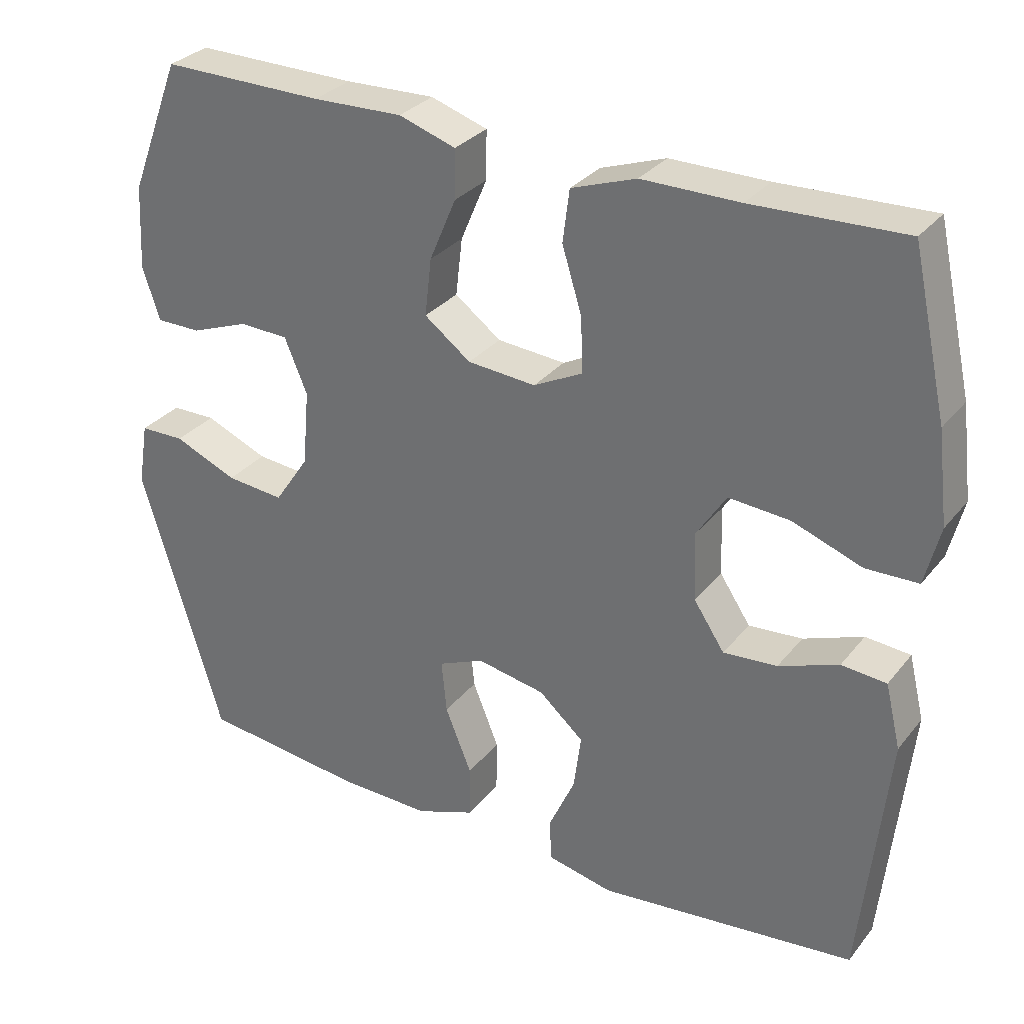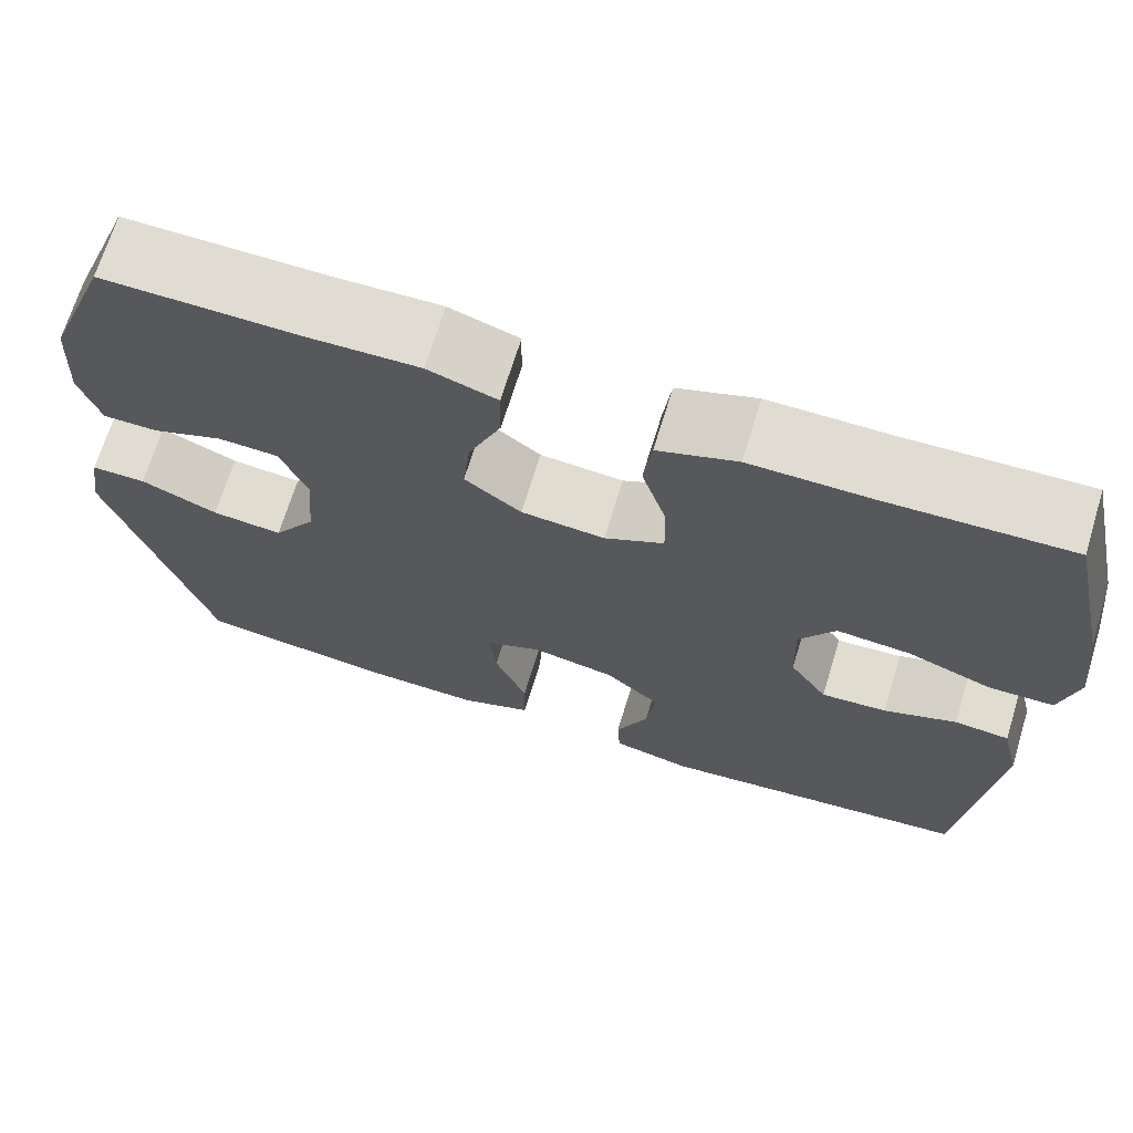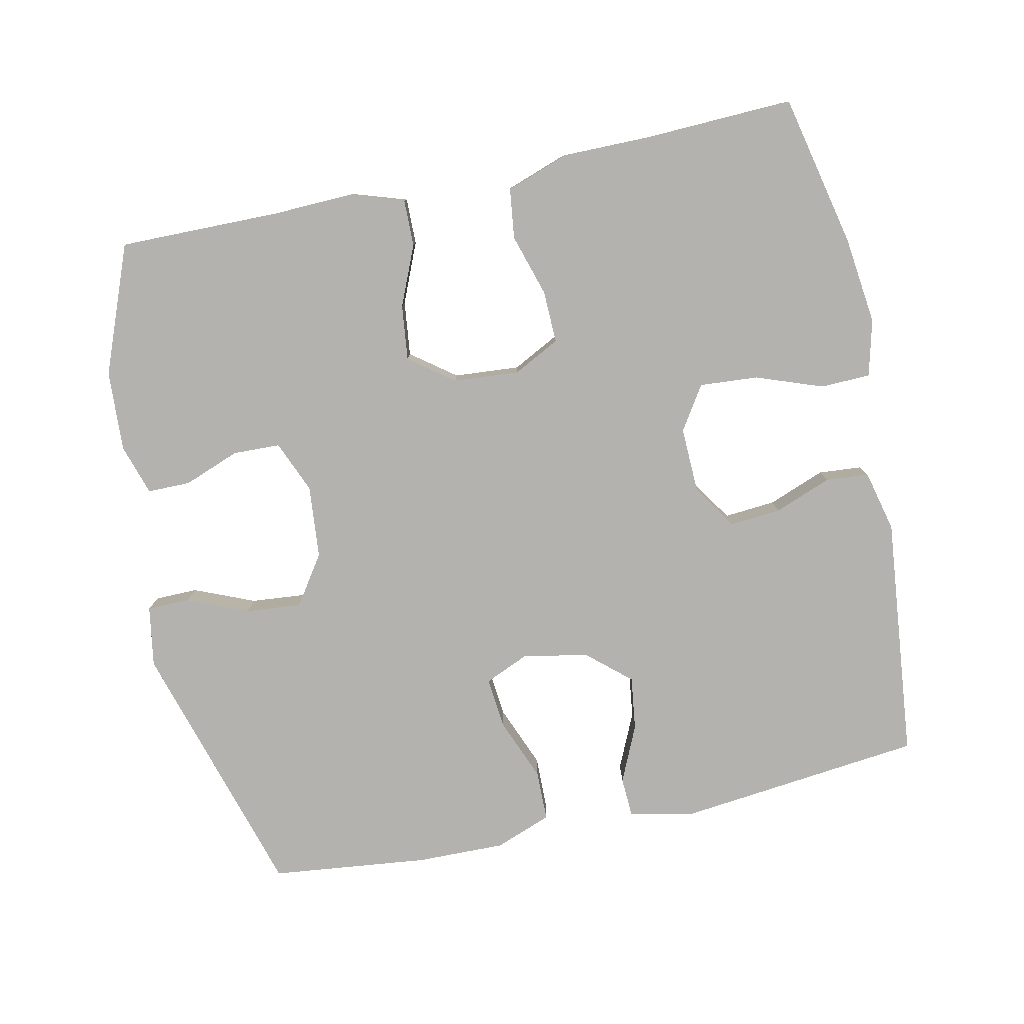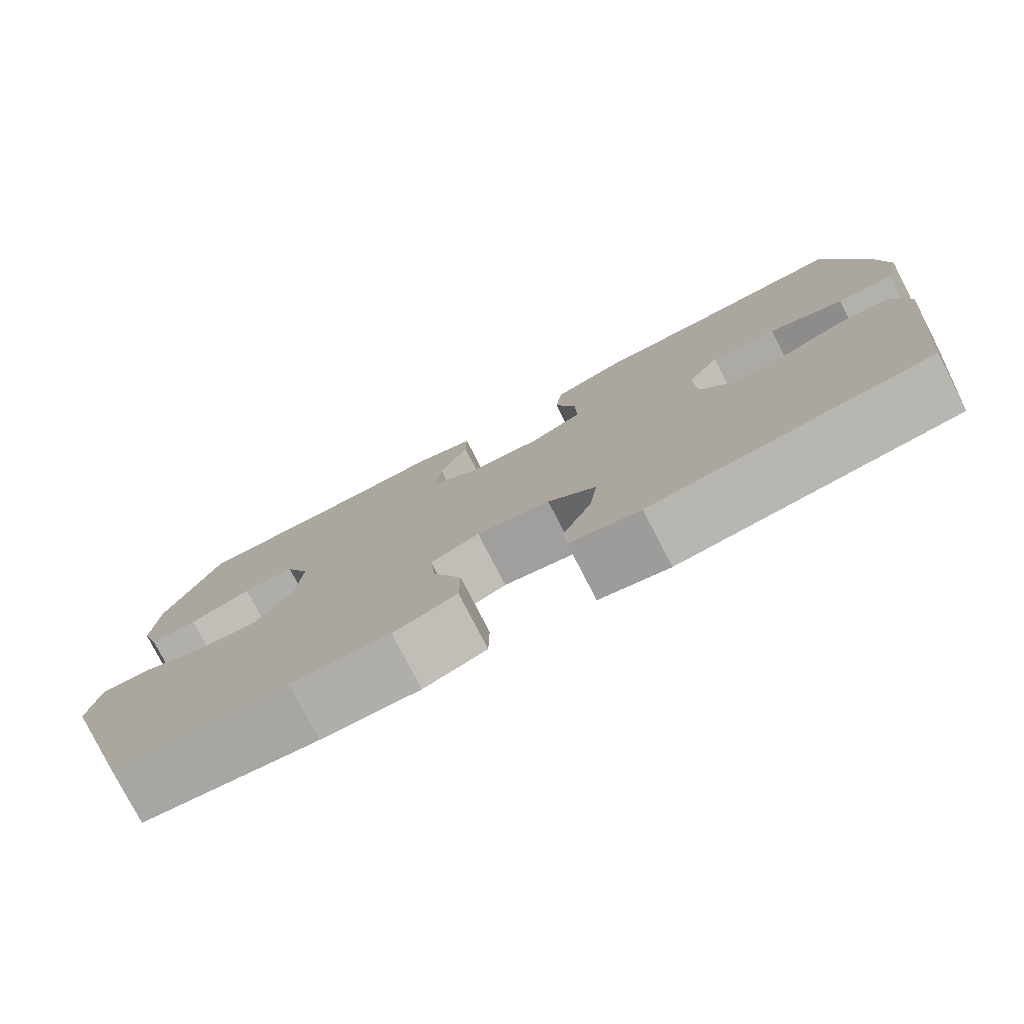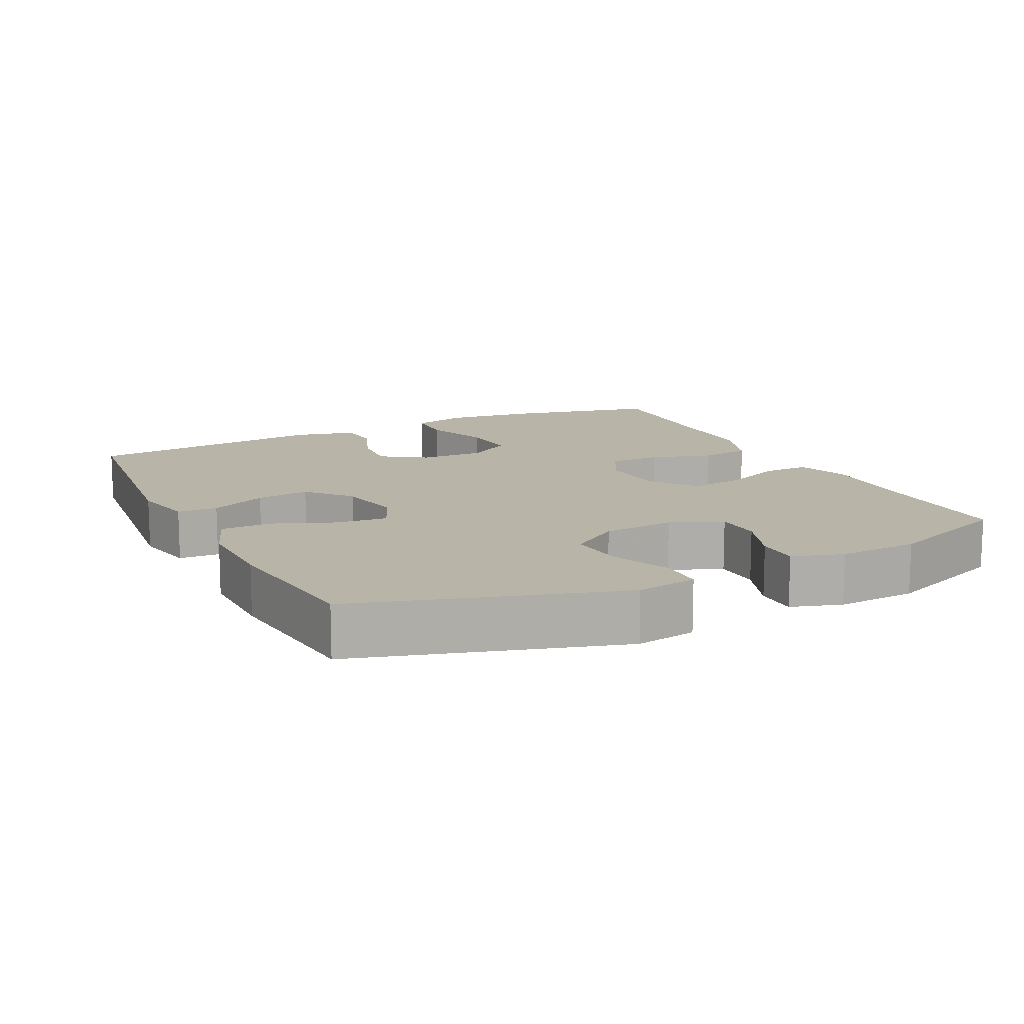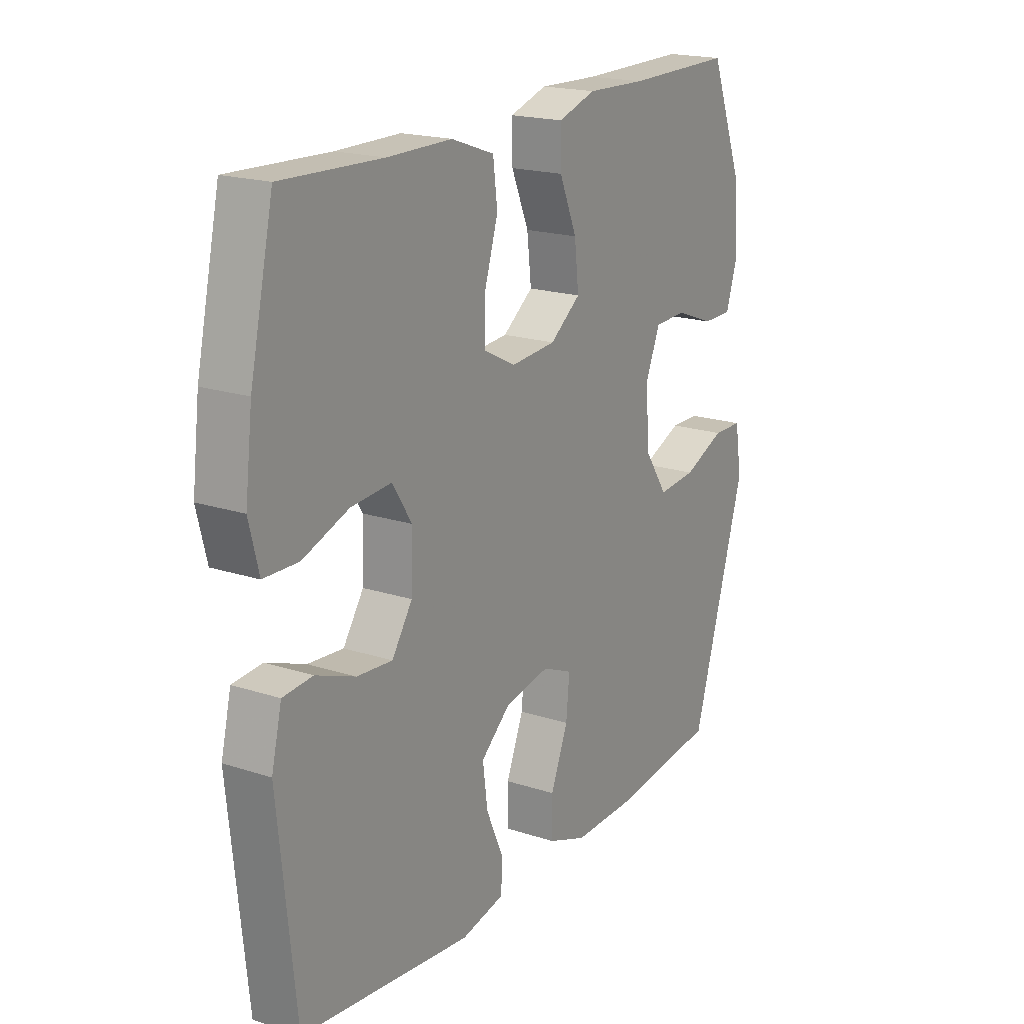
<metadata>
{"format":"obj","ext":"obj","renderer":"f3d","projection":"perspective","resolution":1024,"background":"white","views":[{"elev":30.7,"azim":31.5,"up":"+Z"},{"elev":69.0,"azim":17.1,"up":"+Z"},{"elev":-79.7,"azim":12.0,"up":"+Y"},{"elev":-78.3,"azim":27.3,"up":"+Z"},{"elev":13.2,"azim":-116.3,"up":"+Y"},{"elev":19.2,"azim":121.6,"up":"+Z"}]}
</metadata>
<code>
v -0.5 0.07 -0.5
v -0.611 0.07 -0.13
v -0.597 0.07 -0.044
v -0.536 0.07 -0.043
v -0.45 0.07 -0.079
v -0.371 0.07 -0.086
v -0.324 0.07 -0.016
v -0.315 0.07 0.087
v -0.346 0.07 0.161
v -0.413 0.07 0.163
v -0.492 0.07 0.133
v -0.553 0.07 0.133
v -0.576 0.07 0.205
v -0.57 0.07 0.319
v -0.5 0.07 0.5
v -0.28 0.07 0.498
v -0.158 0.07 0.502
v -0.081 0.07 0.477
v -0.082 0.07 0.411
v -0.118 0.07 0.326
v -0.127 0.07 0.248
v -0.064 0.07 0.201
v 0.029 0.07 0.194
v 0.095 0.07 0.228
v 0.093 0.07 0.302
v 0.066 0.07 0.39
v 0.075 0.07 0.461
v 0.163 0.07 0.492
v 0.295 0.07 0.492
v 0.5 0.07 0.5
v 0.548 0.07 0.284
v 0.563 0.07 0.16
v 0.543 0.07 0.08
v 0.472 0.07 0.078
v 0.378 0.07 0.112
v 0.295 0.07 0.118
v 0.255 0.07 0.056
v 0.258 0.07 -0.037
v 0.3 0.07 -0.1
v 0.373 0.07 -0.094
v 0.454 0.07 -0.063
v 0.515 0.07 -0.068
v 0.536 0.07 -0.155
v 0.5 0.07 -0.5
v 0.149 0.07 -0.539
v 0.06 0.07 -0.52
v 0.057 0.07 -0.463
v 0.093 0.07 -0.383
v 0.103 0.07 -0.307
v 0.042 0.07 -0.254
v -0.051 0.07 -0.237
v -0.113 0.07 -0.264
v -0.106 0.07 -0.336
v -0.07 0.07 -0.425
v -0.071 0.07 -0.497
v -0.151 0.07 -0.527
v -0.276 0.07 -0.525
v -0.5 0 -0.5
v -0.611 0 -0.13
v -0.597 0 -0.044
v -0.536 0 -0.043
v -0.45 0 -0.079
v -0.371 0 -0.086
v -0.324 0 -0.016
v -0.315 0 0.087
v -0.346 0 0.161
v -0.413 0 0.163
v -0.492 0 0.133
v -0.553 0 0.133
v -0.576 0 0.205
v -0.57 0 0.319
v -0.5 0 0.5
v -0.28 0 0.498
v -0.158 0 0.502
v -0.081 0 0.477
v -0.082 0 0.411
v -0.118 0 0.326
v -0.127 0 0.248
v -0.064 0 0.201
v 0.029 0 0.194
v 0.095 0 0.228
v 0.093 0 0.302
v 0.066 0 0.39
v 0.075 0 0.461
v 0.163 0 0.492
v 0.295 0 0.492
v 0.5 0 0.5
v 0.548 0 0.284
v 0.563 0 0.16
v 0.543 0 0.08
v 0.472 0 0.078
v 0.378 0 0.112
v 0.295 0 0.118
v 0.255 0 0.056
v 0.258 0 -0.037
v 0.3 0 -0.1
v 0.373 0 -0.094
v 0.454 0 -0.063
v 0.515 0 -0.068
v 0.536 0 -0.155
v 0.5 0 -0.5
v 0.149 0 -0.539
v 0.06 0 -0.52
v 0.057 0 -0.463
v 0.093 0 -0.383
v 0.103 0 -0.307
v 0.042 0 -0.254
v -0.051 0 -0.237
v -0.113 0 -0.264
v -0.106 0 -0.336
v -0.07 0 -0.425
v -0.071 0 -0.497
v -0.151 0 -0.527
v -0.276 0 -0.525
f 3 4 5
f 2 3 5
f 1 2 5
f 57 1 5
f 56 57 5
f 55 56 5
f 54 55 5
f 53 54 5
f 52 53 5 6
f 51 52 6 7
f 50 51 7 8
f 49 50 8 9
f 46 47 48
f 45 46 48
f 44 45 48
f 43 44 48
f 42 43 48
f 41 42 48
f 40 41 48
f 39 40 48 49
f 38 39 49 9
f 33 34 35
f 32 33 35
f 31 32 35
f 30 31 35
f 29 30 35
f 29 35 36
f 28 29 36
f 27 28 36
f 26 27 36
f 25 26 36
f 24 25 36 37
f 18 19 20
f 17 18 20
f 16 17 20
f 15 16 20
f 14 15 20
f 13 14 20
f 12 13 20
f 11 12 20
f 10 11 20
f 9 10 20 21
f 23 24 37 38
f 22 23 38 9
f 9 21 22
f 62 61 60
f 62 60 59
f 62 59 58
f 62 58 114
f 62 114 113
f 62 113 112
f 62 112 111
f 62 111 110
f 63 62 110 109
f 64 63 109 108
f 65 64 108 107
f 66 65 107 106
f 105 104 103
f 105 103 102
f 105 102 101
f 105 101 100
f 105 100 99
f 105 99 98
f 105 98 97
f 106 105 97 96
f 66 106 96 95
f 92 91 90
f 92 90 89
f 92 89 88
f 92 88 87
f 92 87 86
f 93 92 86
f 93 86 85
f 93 85 84
f 93 84 83
f 93 83 82
f 94 93 82 81
f 77 76 75
f 77 75 74
f 77 74 73
f 77 73 72
f 77 72 71
f 77 71 70
f 77 70 69
f 77 69 68
f 77 68 67
f 78 77 67 66
f 95 94 81 80
f 66 95 80 79
f 79 78 66
f 1 58 59 2
f 2 59 60 3
f 3 60 61 4
f 4 61 62 5
f 5 62 63 6
f 6 63 64 7
f 7 64 65 8
f 8 65 66 9
f 9 66 67 10
f 10 67 68 11
f 11 68 69 12
f 12 69 70 13
f 13 70 71 14
f 14 71 72 15
f 15 72 73 16
f 16 73 74 17
f 17 74 75 18
f 18 75 76 19
f 19 76 77 20
f 20 77 78 21
f 21 78 79 22
f 22 79 80 23
f 23 80 81 24
f 24 81 82 25
f 25 82 83 26
f 26 83 84 27
f 27 84 85 28
f 28 85 86 29
f 29 86 87 30
f 30 87 88 31
f 31 88 89 32
f 32 89 90 33
f 33 90 91 34
f 34 91 92 35
f 35 92 93 36
f 36 93 94 37
f 37 94 95 38
f 38 95 96 39
f 39 96 97 40
f 40 97 98 41
f 41 98 99 42
f 42 99 100 43
f 43 100 101 44
f 44 101 102 45
f 45 102 103 46
f 46 103 104 47
f 47 104 105 48
f 48 105 106 49
f 49 106 107 50
f 50 107 108 51
f 51 108 109 52
f 52 109 110 53
f 53 110 111 54
f 54 111 112 55
f 55 112 113 56
f 56 113 114 57
f 57 114 58 1

</code>
